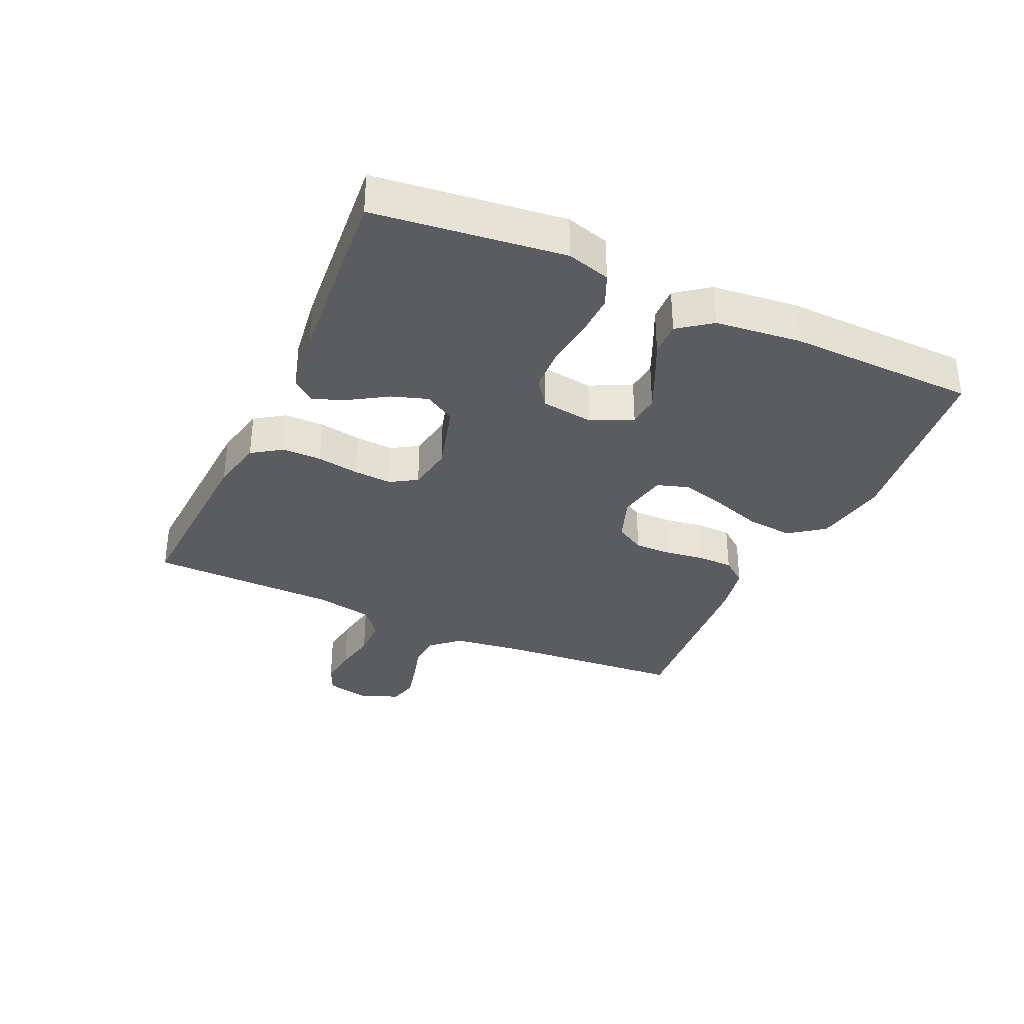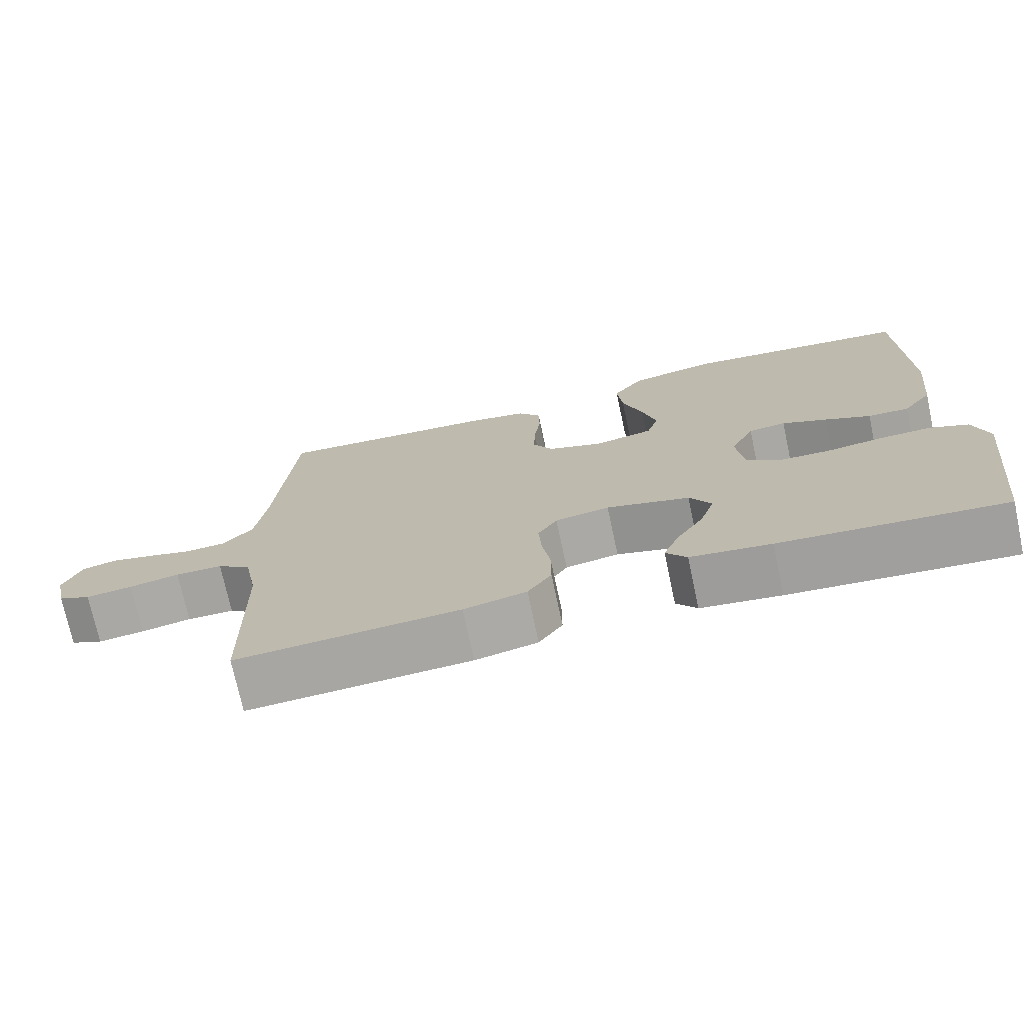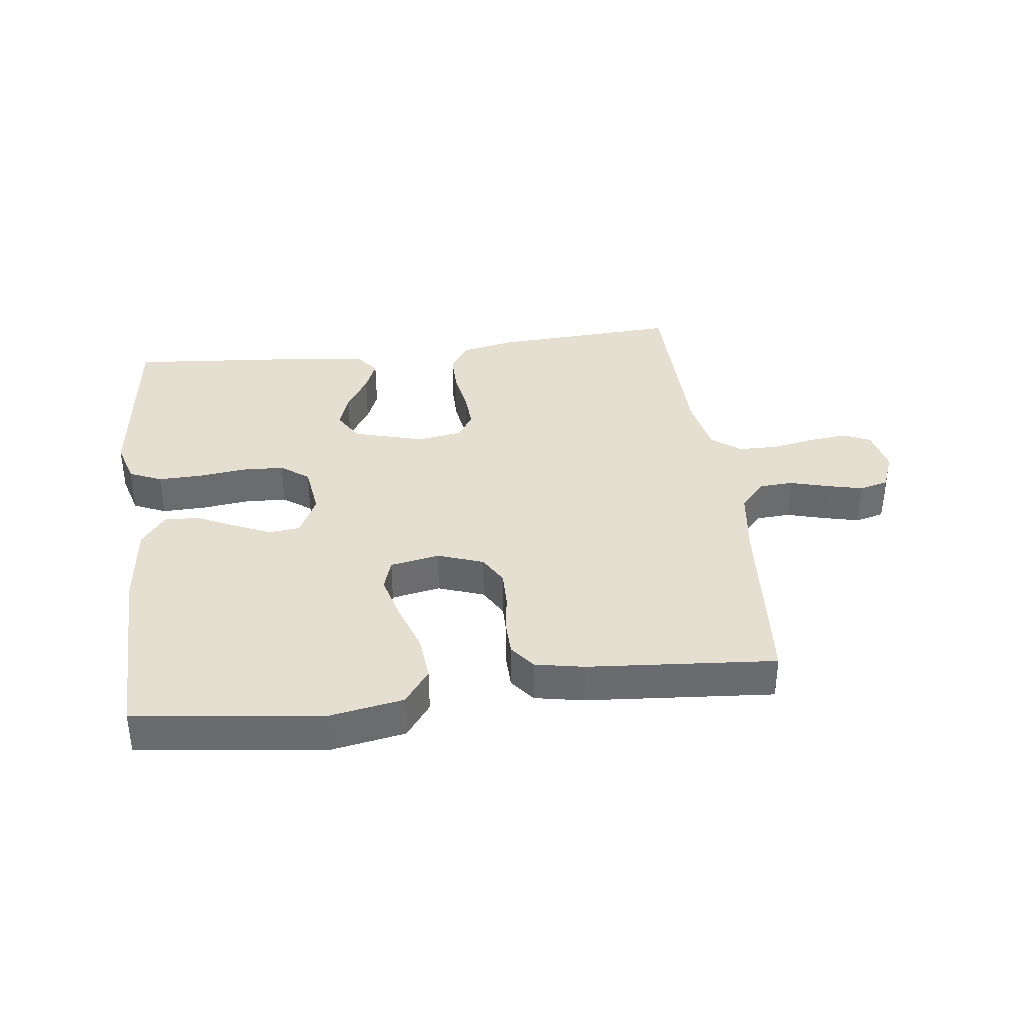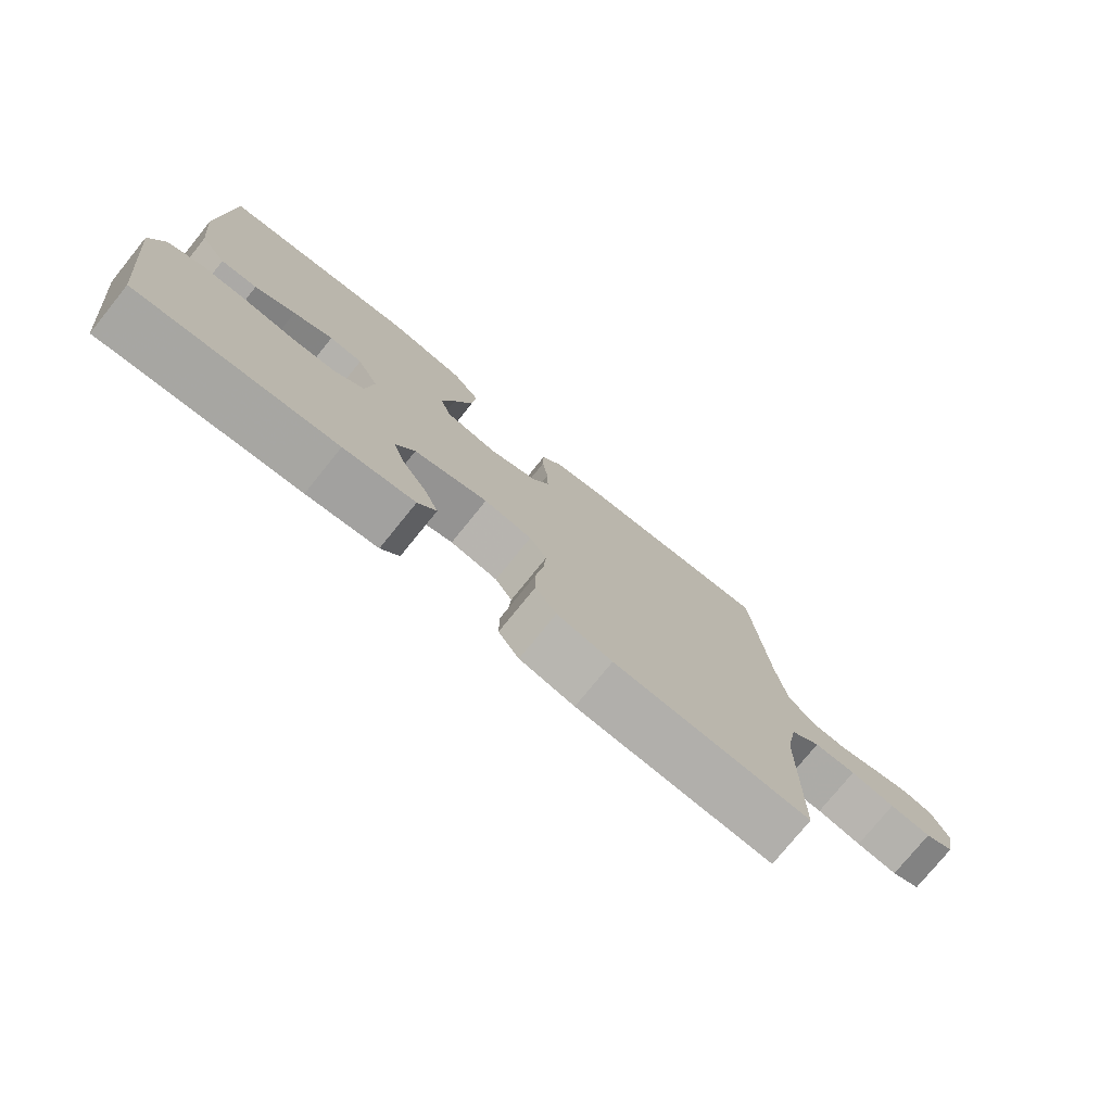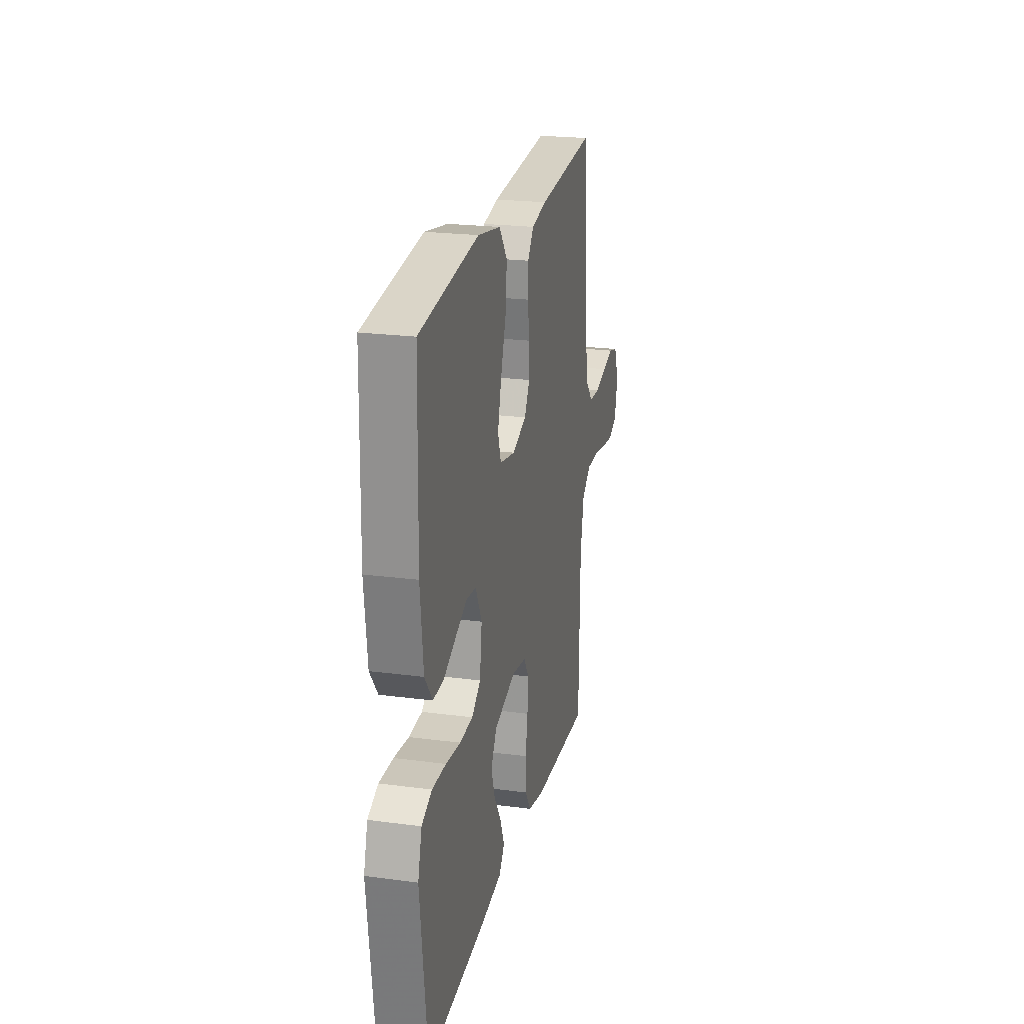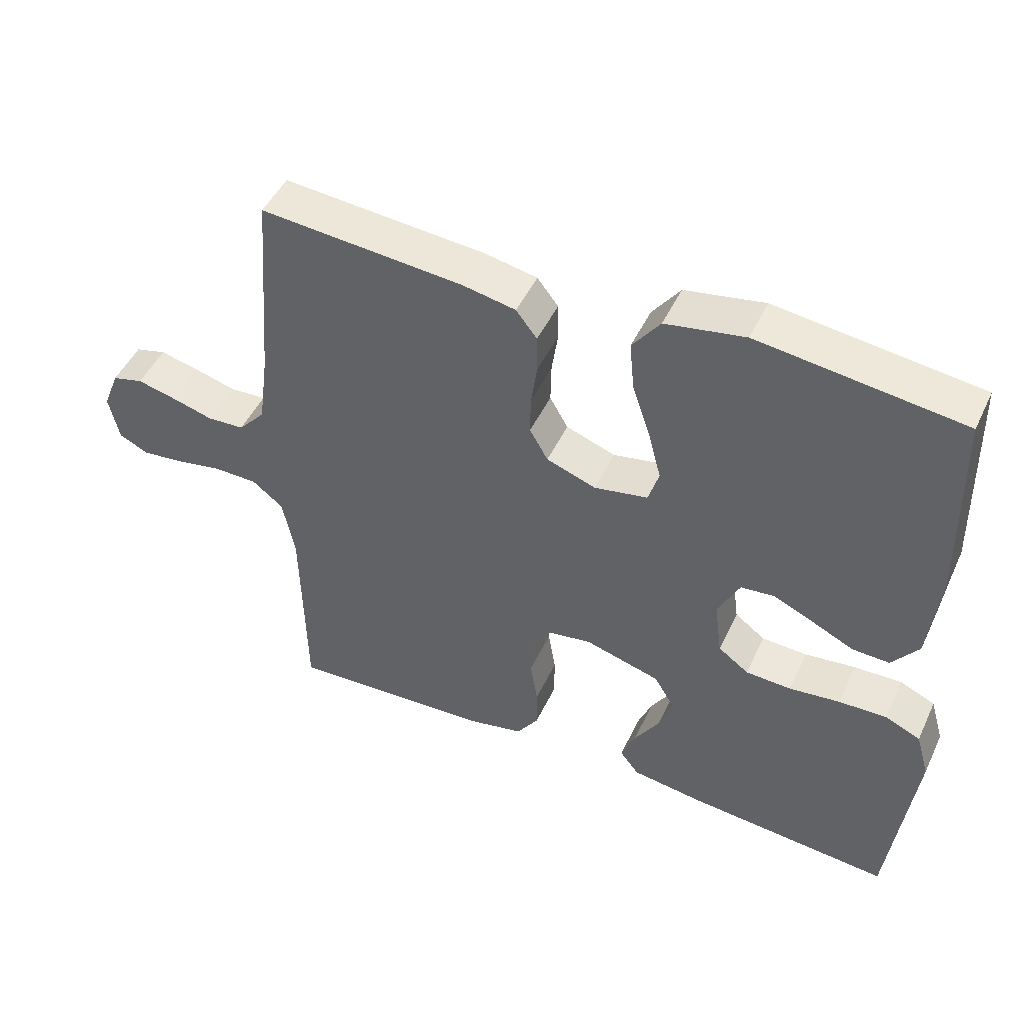
<metadata>
{"format":"obj","ext":"obj","renderer":"f3d","projection":"perspective","resolution":1024,"background":"white","views":[{"elev":-33.8,"azim":-114.5,"up":"+Y"},{"elev":-73.3,"azim":-167.9,"up":"+Z"},{"elev":36.8,"azim":-7.2,"up":"+Y"},{"elev":-76.8,"azim":-39.0,"up":"+Z"},{"elev":22.7,"azim":-77.2,"up":"+Z"},{"elev":47.8,"azim":-155.5,"up":"+Z"}]}
</metadata>
<code>
v 0.5 0.07 -0.5
v 0.2 0.07 -0.484
v 0.116 0.07 -0.466
v 0.084 0.07 -0.419
v 0.084 0.07 -0.356
v 0.095 0.07 -0.289
v 0.099 0.07 -0.228
v 0.073 0.07 -0.186
v 0 0.07 -0.174
v -0.112 0.07 -0.206
v -0.141 0.07 -0.255
v -0.122 0.07 -0.312
v -0.085 0.07 -0.371
v -0.064 0.07 -0.423
v -0.092 0.07 -0.459
v -0.2 0.07 -0.474
v -0.5 0.07 -0.5
v -0.536 0.07 -0.2
v -0.516 0.07 -0.131
v -0.464 0.07 -0.108
v -0.393 0.07 -0.11
v -0.318 0.07 -0.119
v -0.251 0.07 -0.116
v -0.206 0.07 -0.083
v -0.195 0.07 0
v -0.227 0.07 0.065
v -0.277 0.07 0.07
v -0.337 0.07 0.043
v -0.398 0.07 0.014
v -0.453 0.07 0.012
v -0.492 0.07 0.064
v -0.507 0.07 0.2
v -0.5 0.07 0.5
v -0.2 0.07 0.537
v -0.083 0.07 0.516
v -0.042 0.07 0.461
v -0.049 0.07 0.387
v -0.076 0.07 0.307
v -0.095 0.07 0.235
v -0.079 0.07 0.185
v 0 0.07 0.17
v 0.073 0.07 0.196
v 0.1 0.07 0.243
v 0.099 0.07 0.302
v 0.09 0.07 0.365
v 0.091 0.07 0.421
v 0.122 0.07 0.461
v 0.2 0.07 0.476
v 0.5 0.07 0.5
v 0.524 0.07 0.2
v 0.539 0.07 0.09
v 0.579 0.07 0.045
v 0.634 0.07 0.042
v 0.695 0.07 0.059
v 0.753 0.07 0.073
v 0.799 0.07 0.061
v 0.823 0.07 0
v 0.808 0.07 -0.07
v 0.764 0.07 -0.09
v 0.701 0.07 -0.083
v 0.633 0.07 -0.07
v 0.569 0.07 -0.071
v 0.523 0.07 -0.107
v 0.505 0.07 -0.2
v 0.5 0 -0.5
v 0.2 0 -0.484
v 0.116 0 -0.466
v 0.084 0 -0.419
v 0.084 0 -0.356
v 0.095 0 -0.289
v 0.099 0 -0.228
v 0.073 0 -0.186
v 0 0 -0.174
v -0.112 0 -0.206
v -0.141 0 -0.255
v -0.122 0 -0.312
v -0.085 0 -0.371
v -0.064 0 -0.423
v -0.092 0 -0.459
v -0.2 0 -0.474
v -0.5 0 -0.5
v -0.536 0 -0.2
v -0.516 0 -0.131
v -0.464 0 -0.108
v -0.393 0 -0.11
v -0.318 0 -0.119
v -0.251 0 -0.116
v -0.206 0 -0.083
v -0.195 0 0
v -0.227 0 0.065
v -0.277 0 0.07
v -0.337 0 0.043
v -0.398 0 0.014
v -0.453 0 0.012
v -0.492 0 0.064
v -0.507 0 0.2
v -0.5 0 0.5
v -0.2 0 0.537
v -0.083 0 0.516
v -0.042 0 0.461
v -0.049 0 0.387
v -0.076 0 0.307
v -0.095 0 0.235
v -0.079 0 0.185
v 0 0 0.17
v 0.073 0 0.196
v 0.1 0 0.243
v 0.099 0 0.302
v 0.09 0 0.365
v 0.091 0 0.421
v 0.122 0 0.461
v 0.2 0 0.476
v 0.5 0 0.5
v 0.524 0 0.2
v 0.539 0 0.09
v 0.579 0 0.045
v 0.634 0 0.042
v 0.695 0 0.059
v 0.753 0 0.073
v 0.799 0 0.061
v 0.823 0 0
v 0.808 0 -0.07
v 0.764 0 -0.09
v 0.701 0 -0.083
v 0.633 0 -0.07
v 0.569 0 -0.071
v 0.523 0 -0.107
v 0.505 0 -0.2
f 58 59 60 61
f 56 57 58 61
f 56 61 62
f 53 54 55 56
f 53 56 62
f 52 53 62 63
f 47 48 49 50
f 47 50 51
f 44 45 46 47
f 43 44 47 51
f 42 43 51 52
f 35 36 37 38
f 35 38 39
f 34 35 39
f 33 34 39 40
f 31 32 33 40
f 28 29 30 31
f 27 28 31 40
f 19 20 21 22
f 19 22 23
f 18 19 23
f 17 18 23
f 16 17 23 24
f 12 13 14 15
f 11 12 15 16
f 3 4 5 6
f 3 6 7
f 64 1 2 3
f 63 64 3 7
f 41 42 52 63
f 26 27 40 41
f 25 26 41 63
f 11 16 24 25
f 10 11 25
f 9 10 25
f 8 9 25 63
f 7 8 63
f 125 124 123 122
f 125 122 121 120
f 126 125 120
f 120 119 118 117
f 126 120 117
f 127 126 117 116
f 114 113 112 111
f 115 114 111
f 111 110 109 108
f 115 111 108 107
f 116 115 107 106
f 102 101 100 99
f 103 102 99
f 103 99 98
f 104 103 98 97
f 104 97 96 95
f 95 94 93 92
f 104 95 92 91
f 86 85 84 83
f 87 86 83
f 87 83 82
f 87 82 81
f 88 87 81 80
f 79 78 77 76
f 80 79 76 75
f 70 69 68 67
f 71 70 67
f 67 66 65 128
f 71 67 128 127
f 127 116 106 105
f 105 104 91 90
f 127 105 90 89
f 89 88 80 75
f 89 75 74
f 89 74 73
f 127 89 73 72
f 127 72 71
f 1 65 66 2
f 2 66 67 3
f 3 67 68 4
f 4 68 69 5
f 5 69 70 6
f 6 70 71 7
f 7 71 72 8
f 8 72 73 9
f 9 73 74 10
f 10 74 75 11
f 11 75 76 12
f 12 76 77 13
f 13 77 78 14
f 14 78 79 15
f 15 79 80 16
f 16 80 81 17
f 17 81 82 18
f 18 82 83 19
f 19 83 84 20
f 20 84 85 21
f 21 85 86 22
f 22 86 87 23
f 23 87 88 24
f 24 88 89 25
f 25 89 90 26
f 26 90 91 27
f 27 91 92 28
f 28 92 93 29
f 29 93 94 30
f 30 94 95 31
f 31 95 96 32
f 32 96 97 33
f 33 97 98 34
f 34 98 99 35
f 35 99 100 36
f 36 100 101 37
f 37 101 102 38
f 38 102 103 39
f 39 103 104 40
f 40 104 105 41
f 41 105 106 42
f 42 106 107 43
f 43 107 108 44
f 44 108 109 45
f 45 109 110 46
f 46 110 111 47
f 47 111 112 48
f 48 112 113 49
f 49 113 114 50
f 50 114 115 51
f 51 115 116 52
f 52 116 117 53
f 53 117 118 54
f 54 118 119 55
f 55 119 120 56
f 56 120 121 57
f 57 121 122 58
f 58 122 123 59
f 59 123 124 60
f 60 124 125 61
f 61 125 126 62
f 62 126 127 63
f 63 127 128 64
f 64 128 65 1

</code>
